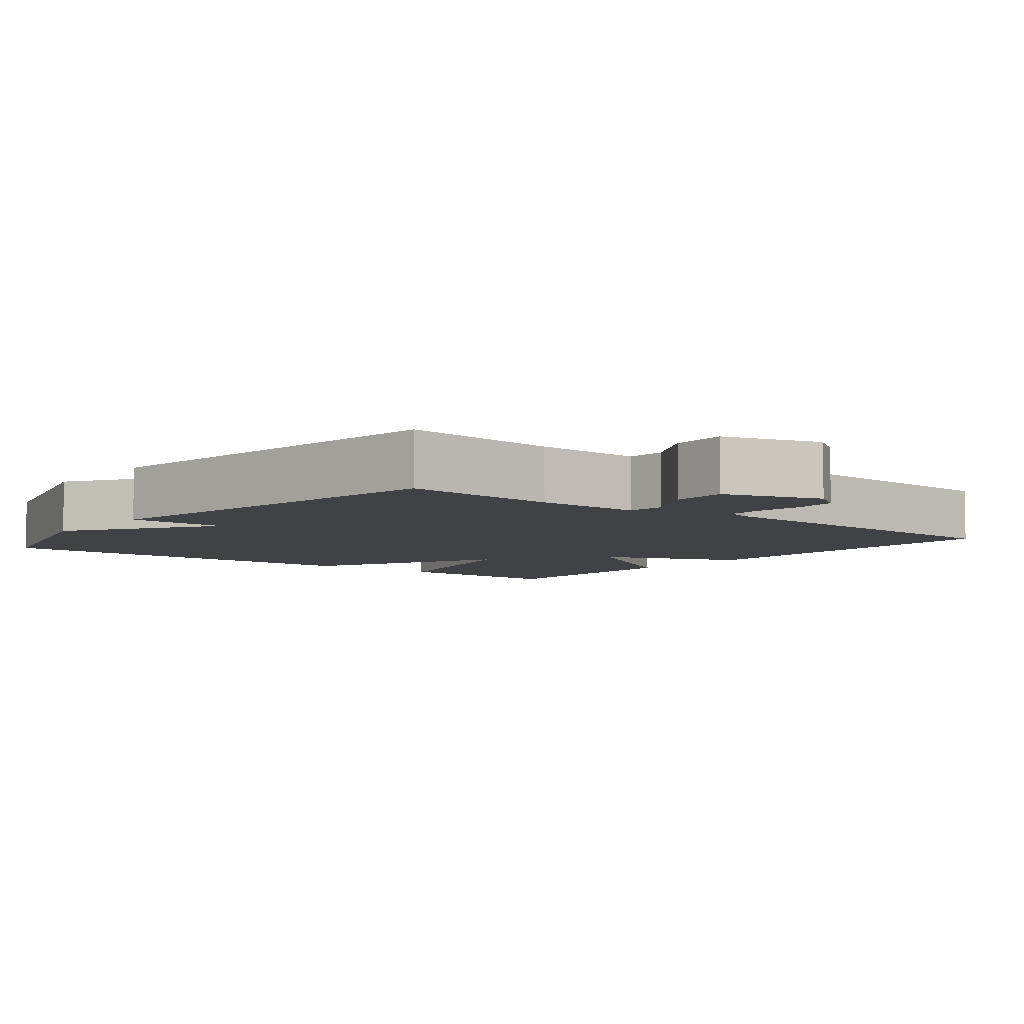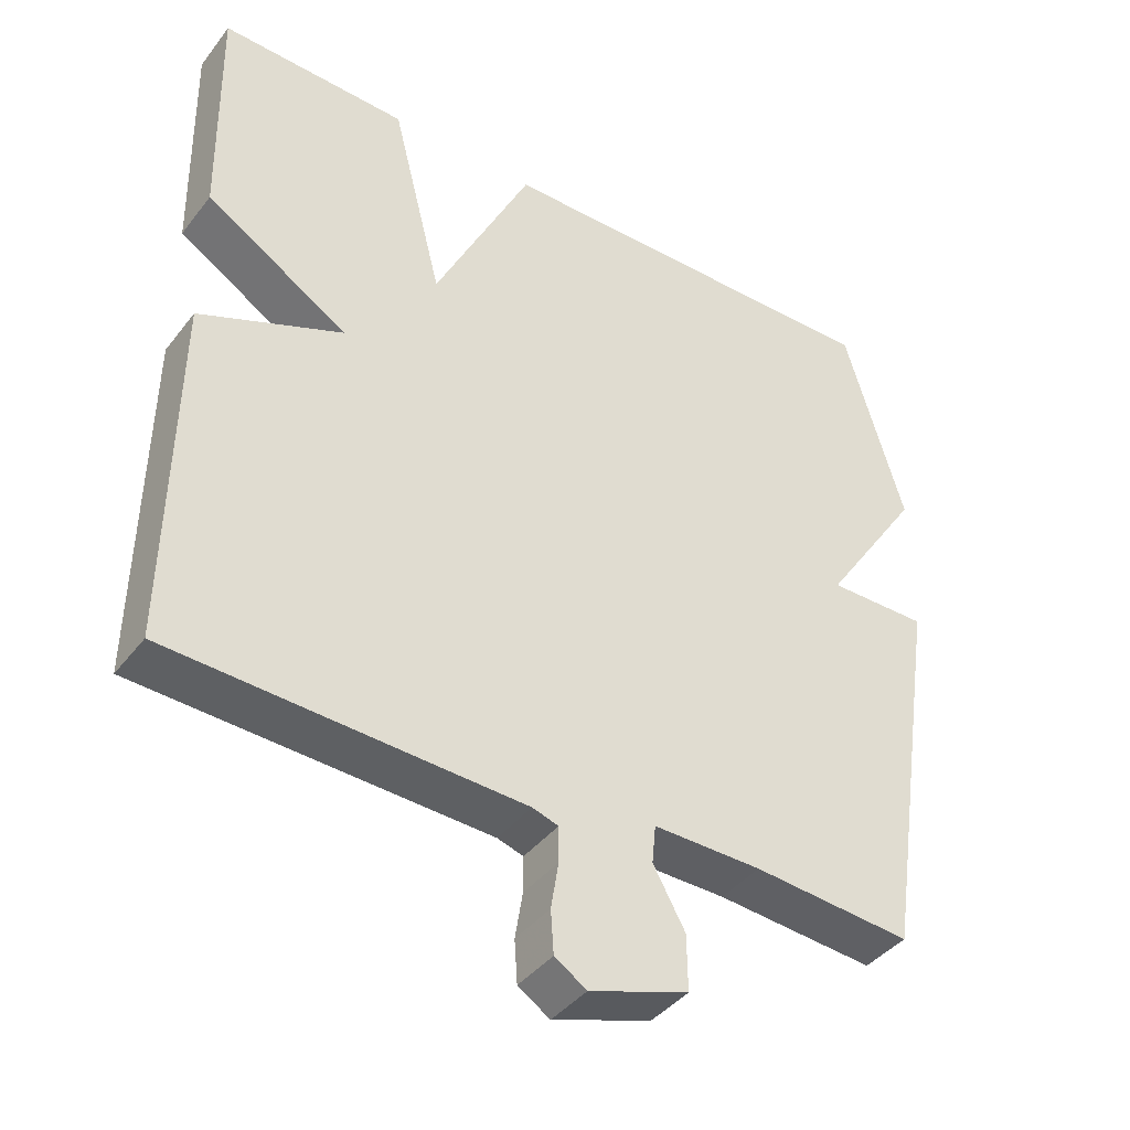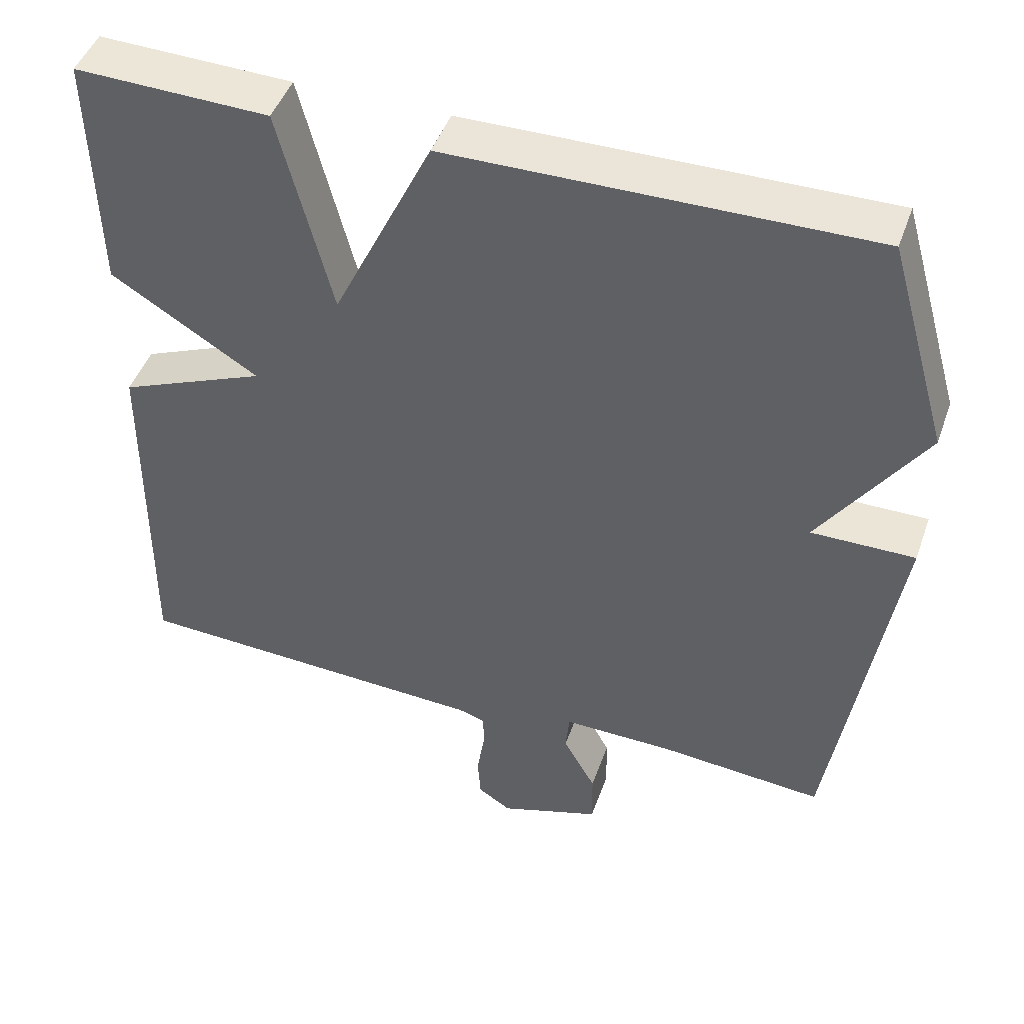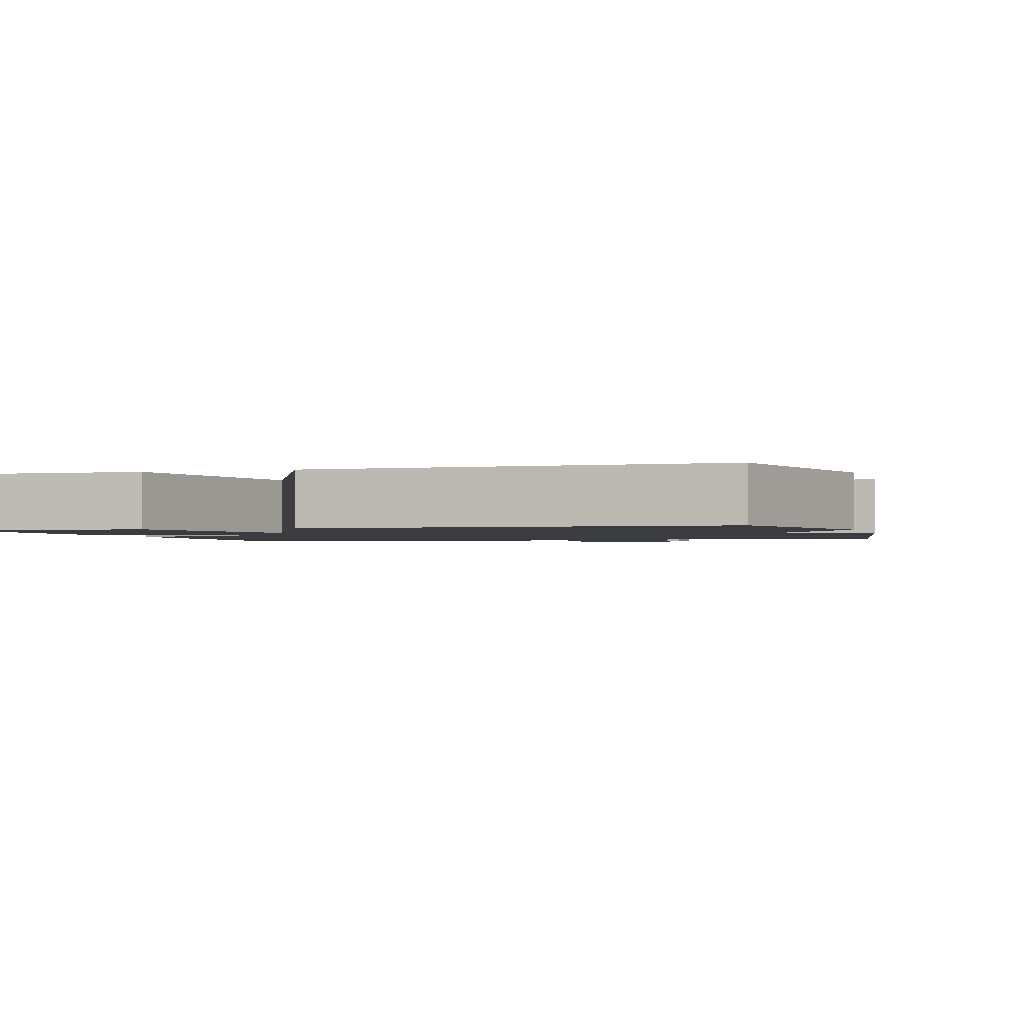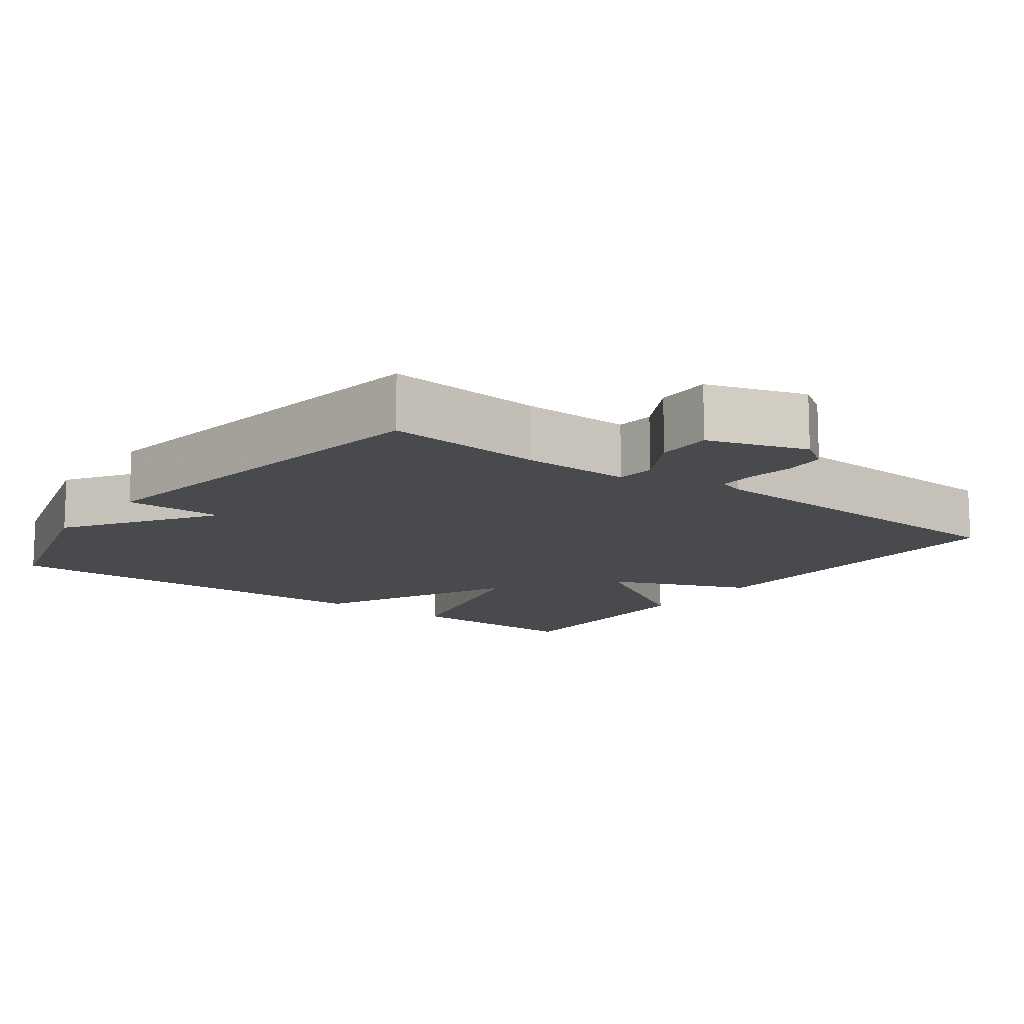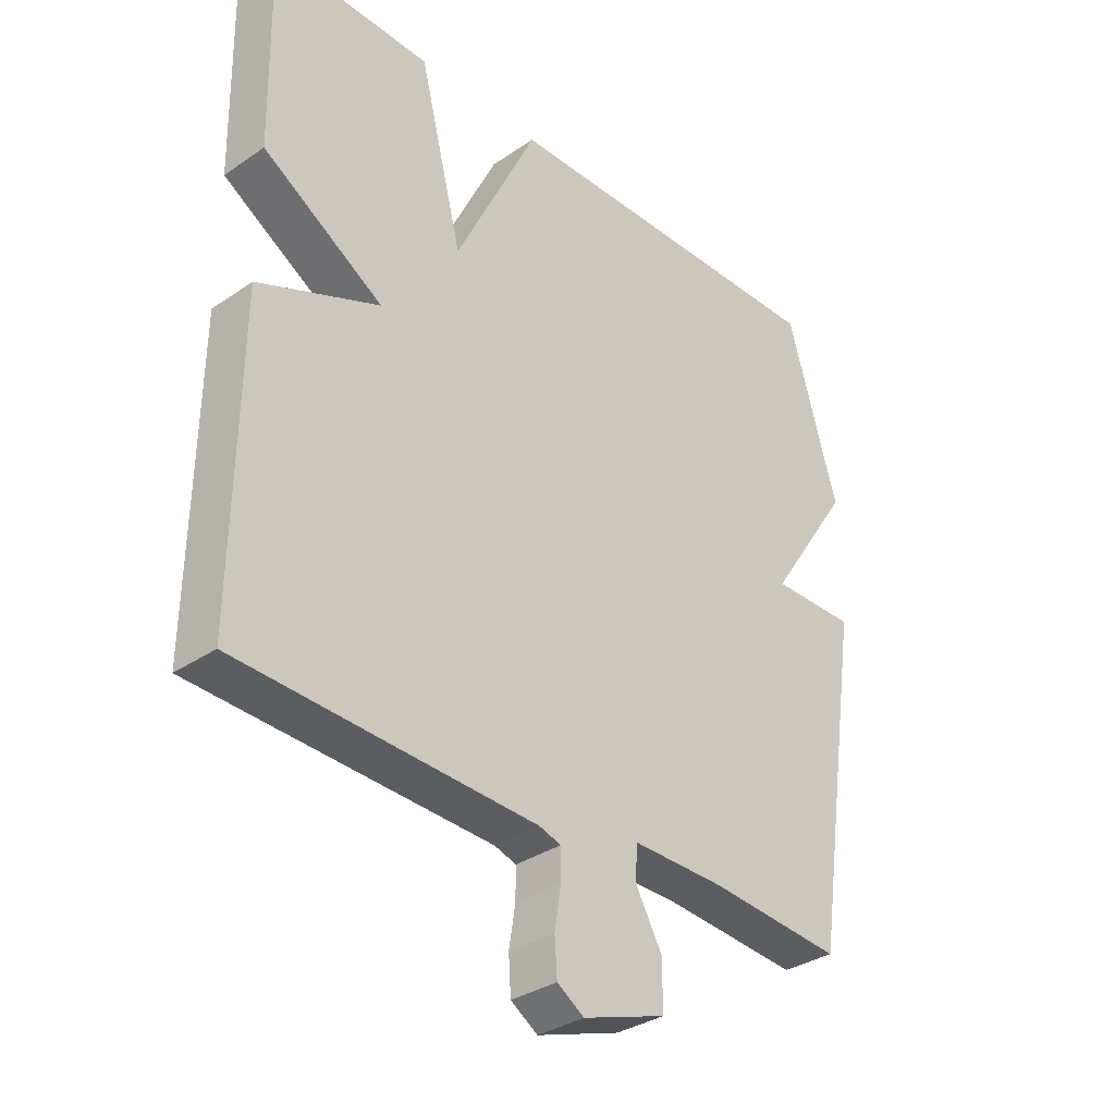
<metadata>
{"format":"obj","ext":"obj","renderer":"f3d","projection":"perspective","resolution":1024,"background":"white","views":[{"elev":-6.1,"azim":141.1,"up":"+Y"},{"elev":-40.9,"azim":-34.1,"up":"+Z"},{"elev":46.4,"azim":19.1,"up":"+Z"},{"elev":-1.6,"azim":16.8,"up":"+Y"},{"elev":-12.9,"azim":143.2,"up":"+Y"},{"elev":-33.4,"azim":-46.9,"up":"+Z"}]}
</metadata>
<code>
v 0.5 0.07 0.5
v 0.58 0.07 0.224
v 0.445 0.07 0.023
v 0.58 0.07 0.024
v 0.5 0.07 -0.5
v 0.285 0.07 -0.482
v 0.139 0.07 -0.48
v 0.134 0.07 -0.532
v 0.177 0.07 -0.609
v 0.178 0.07 -0.684
v 0.045 0.07 -0.728
v 0.002 0.07 -0.7
v -0.002 0.07 -0.643
v 0.008 0.07 -0.58
v 0.008 0.07 -0.532
v -0.027 0.07 -0.521
v -0.5 0.07 -0.5
v -0.494 0.07 -0.019
v -0.301 0.07 0.061
v -0.494 0.07 0.181
v -0.5 0.07 0.5
v -0.247 0.07 0.493
v -0.178 0.07 0.22
v -0.047 0.07 0.493
v 0.5 0 0.5
v 0.58 0 0.224
v 0.445 0 0.023
v 0.58 0 0.024
v 0.5 0 -0.5
v 0.285 0 -0.482
v 0.139 0 -0.48
v 0.134 0 -0.532
v 0.177 0 -0.609
v 0.178 0 -0.684
v 0.045 0 -0.728
v 0.002 0 -0.7
v -0.002 0 -0.643
v 0.008 0 -0.58
v 0.008 0 -0.532
v -0.027 0 -0.521
v -0.5 0 -0.5
v -0.494 0 -0.019
v -0.301 0 0.061
v -0.494 0 0.181
v -0.5 0 0.5
v -0.247 0 0.493
v -0.178 0 0.22
v -0.047 0 0.493
f 1 2 3
f 24 1 3
f 23 24 3
f 21 22 23
f 20 21 23
f 19 20 23
f 19 23 3
f 18 19 3
f 17 18 3
f 16 17 3
f 15 16 3 4
f 14 15 4
f 12 13 14
f 11 12 14
f 10 11 14
f 9 10 14
f 8 9 14
f 7 8 14
f 7 14 4
f 6 7 4
f 4 5 6
f 27 26 25
f 27 25 48
f 27 48 47
f 47 46 45
f 47 45 44
f 47 44 43
f 27 47 43
f 27 43 42
f 27 42 41
f 27 41 40
f 28 27 40 39
f 28 39 38
f 38 37 36
f 38 36 35
f 38 35 34
f 38 34 33
f 38 33 32
f 38 32 31
f 28 38 31
f 28 31 30
f 30 29 28
f 1 25 26 2
f 2 26 27 3
f 3 27 28 4
f 4 28 29 5
f 5 29 30 6
f 6 30 31 7
f 7 31 32 8
f 8 32 33 9
f 9 33 34 10
f 10 34 35 11
f 11 35 36 12
f 12 36 37 13
f 13 37 38 14
f 14 38 39 15
f 15 39 40 16
f 16 40 41 17
f 17 41 42 18
f 18 42 43 19
f 19 43 44 20
f 20 44 45 21
f 21 45 46 22
f 22 46 47 23
f 23 47 48 24
f 24 48 25 1

</code>
